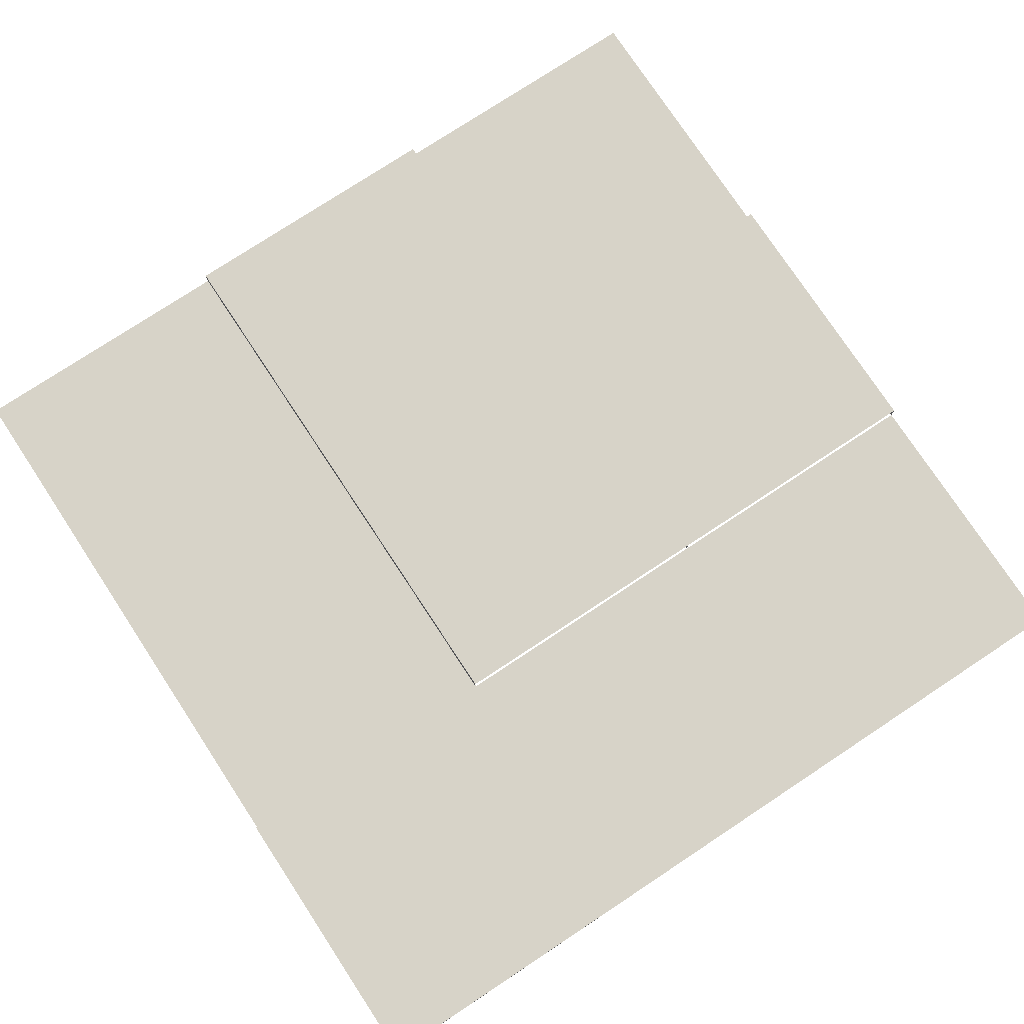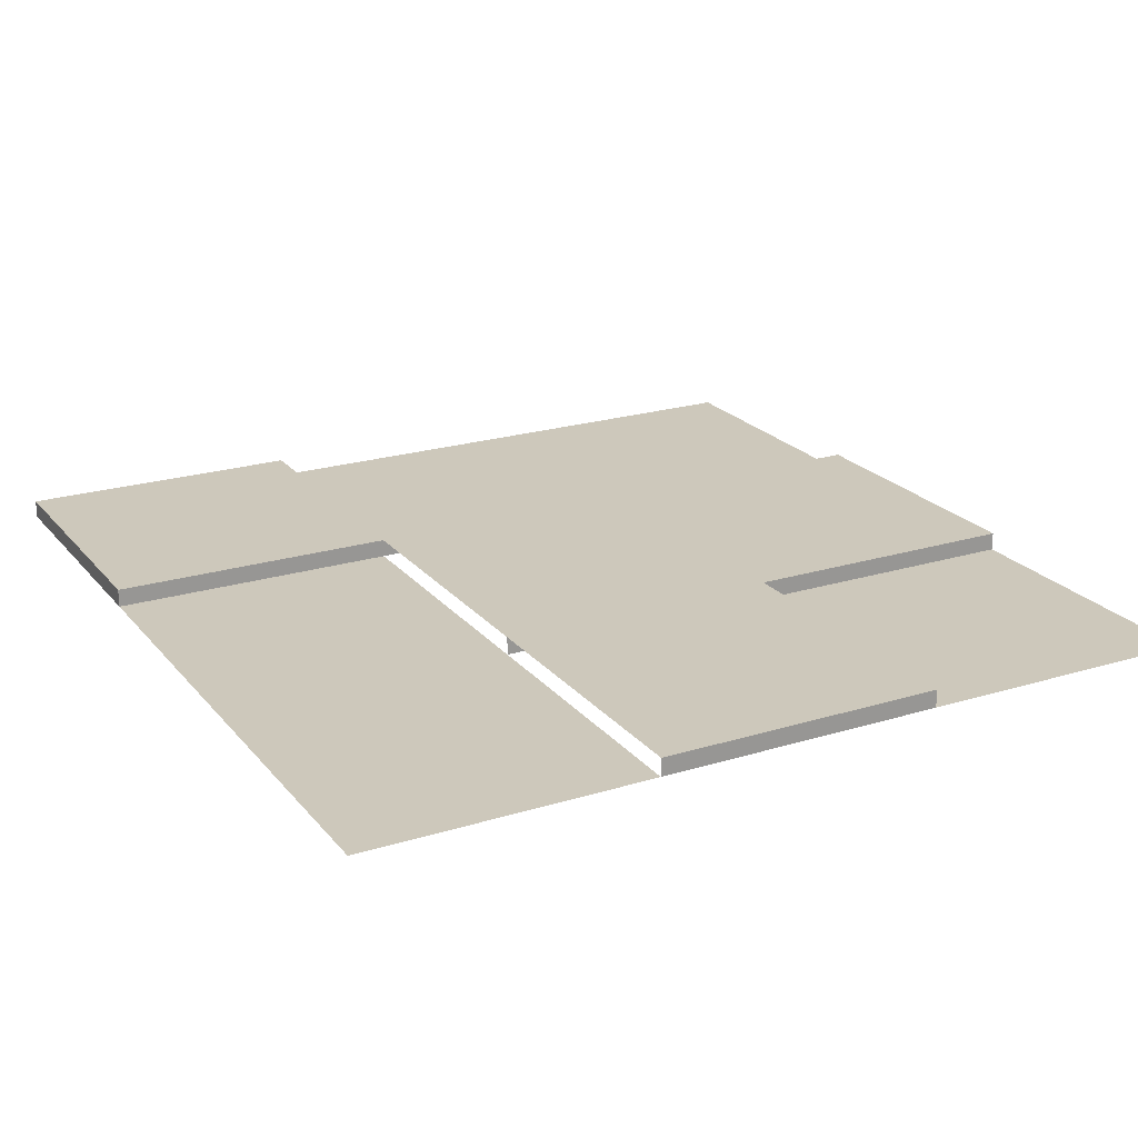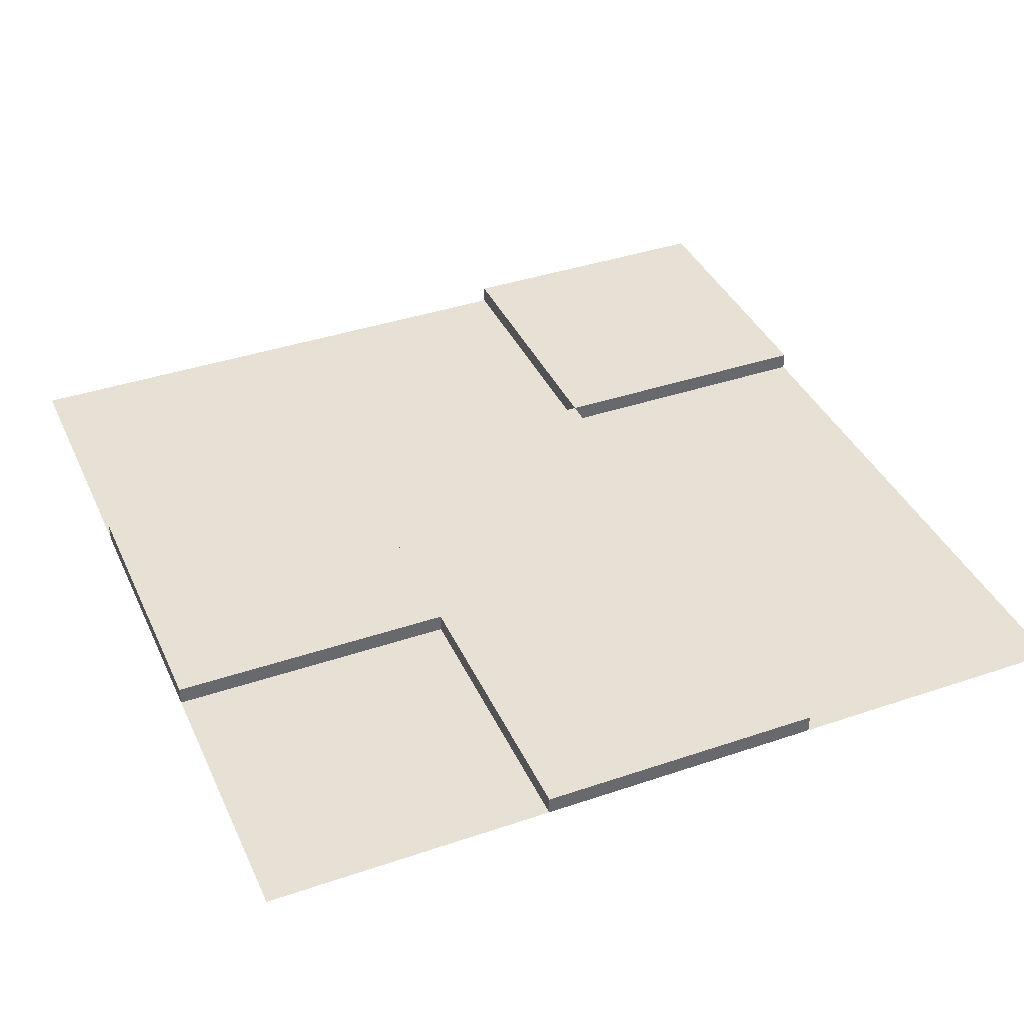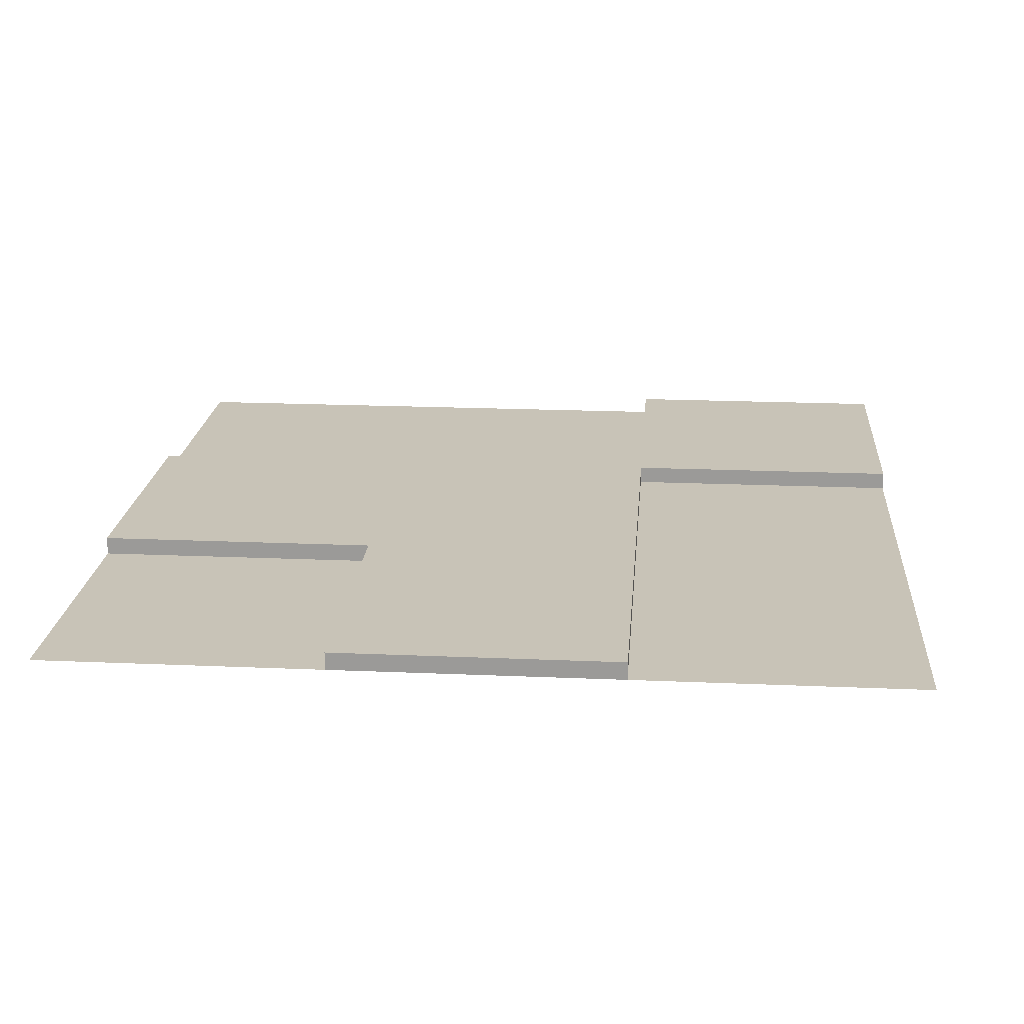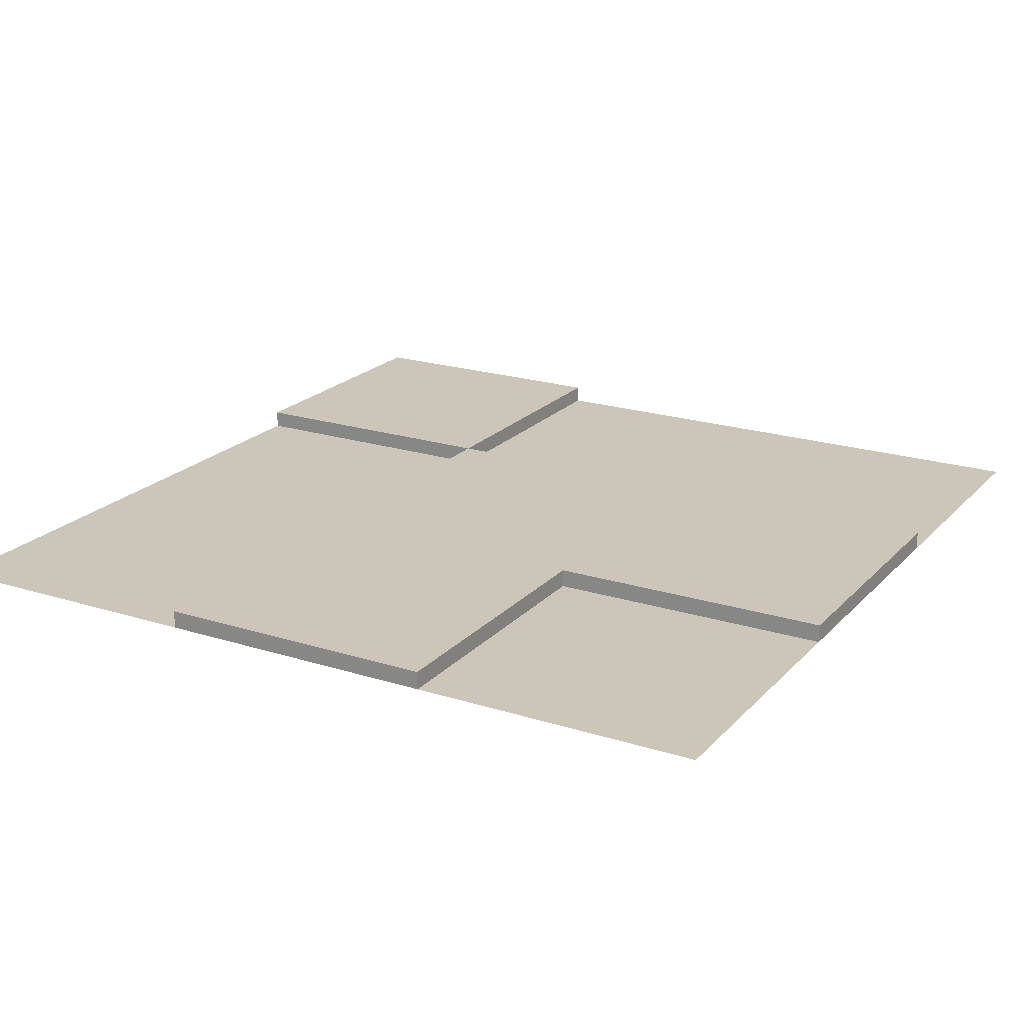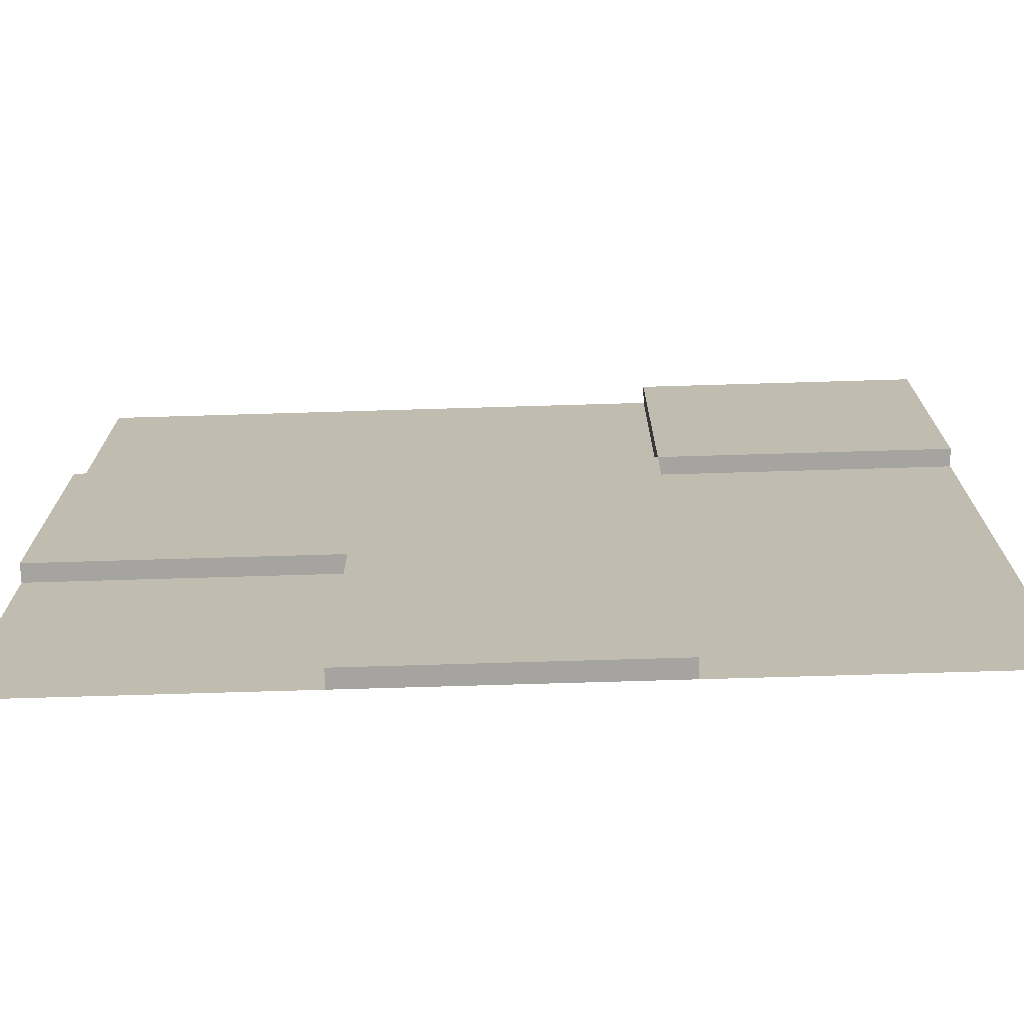
<metadata>
{"format":"obj","ext":"obj","renderer":"f3d","projection":"perspective","resolution":1024,"background":"white","views":[{"elev":76.9,"azim":-33.4,"up":"+Y"},{"elev":22.0,"azim":61.7,"up":"+Y"},{"elev":39.0,"azim":157.0,"up":"+Y"},{"elev":19.8,"azim":-175.4,"up":"+Y"},{"elev":20.8,"azim":119.7,"up":"+Y"},{"elev":-73.3,"azim":-178.3,"up":"+Z"}]}
</metadata>
<code>
o Fortress_Floor_05
v -1.5 0 -1.5
v -1.5 0 -0.5
v -0.5 0 -0.5
v -0.5 0 -1.5
v -0.5 0.0625 -1.5
v -0.5 0.0625 -0.5
v 0.5 0.0625 -0.5
v 0.5 0.0625 -1.5
v 0.5 0 -1.5
v 0.5 0 -0.5
v 1.5 0 -0.5
v 1.5 0 -1.5
v -1.5 0 -0.5
v -1.5 0 0.5
v -0.5 0 0.5
v -0.5 0 -0.5
v -0.5 0.0625 -0.5
v -0.5 0.0625 0.5
v 0.5 0.0625 0.5
v 0.5 0.0625 -0.5
v 0.5 0.0625 -0.5
v 0.5 0.0625 0.5
v 1.5 0.0625 0.5
v 1.5 0.0625 -0.5
v -1.5 0.0625 0.5
v -1.5 0.0625 1.5
v -0.5 0.0625 1.5
v -0.5 0.0625 0.5
v -0.5 0 0.5
v -0.5 0 1.5
v 0.5 0 1.5
v 0.5 0 0.5
v 0.5 0 0.5
v 0.5 0 1.5
v 1.5 0 1.5
v 1.5 0 0.5
v -0.5 0.0625 -0.5
v -0.5 0 -0.5
v 0.5 0 -0.5
v 0.5 0.0625 -0.5
v 0.5 0.0625 0.5
v 0.5 0 0.5
v 0.5 0 -0.5
v 0.5 0.0625 -0.5
v -0.5 0.0625 0.5
v -0.5 0 0.5
v -0.5 0 -0.5
v -0.5 0.0625 -0.5
v -1.5 0.0625 1.5
v -1.5 0 1.5
v -0.5 0 1.5
v -0.5 0.0625 1.5
v -1.5 0.0625 0.5
v -1.5 0 0.5
v -0.5 0 0.5
v -0.5 0.0625 0.5
v -0.5 0.0625 1.5
v -0.5 0 1.5
v -0.5 0 0.5
v -0.5 0.0625 0.5
v -1.5 0.0625 1.5
v -1.5 0 1.5
v -1.5 0 0.5
v -1.5 0.0625 0.5
v 0.5 0.0625 -0.5
v 0.5 0 -0.5
v 1.5 0 -0.5
v 1.5 0.0625 -0.5
v 1.5 0.0625 0.5
v 1.5 0 0.5
v 1.5 0 -0.5
v 1.5 0.0625 -0.5
v -0.5 0.0625 -1.5
v -0.5 0 -1.5
v 0.5 0 -1.5
v 0.5 0.0625 -1.5
v 0.5 0.0625 -0.5
v 0.5 0 -0.5
v 0.5 0 -1.5
v 0.5 0.0625 -1.5
v -0.5 0.0625 -0.5
v -0.5 0 -0.5
v -0.5 0 -1.5
v -0.5 0.0625 -1.5
f 2 3 4 1
f 6 7 8 5
f 10 11 12 9
f 14 15 16 13
f 18 19 20 17
f 22 23 24 21
f 26 27 28 25
f 30 31 32 29
f 34 35 36 33
f 38 39 40 37
f 42 43 44 41
f 46 45 48 47
f 50 51 52 49
f 54 53 56 55
f 58 59 60 57
f 62 61 64 63
f 66 65 68 67
f 70 71 72 69
f 74 73 76 75
f 78 79 80 77
f 82 81 84 83

</code>
